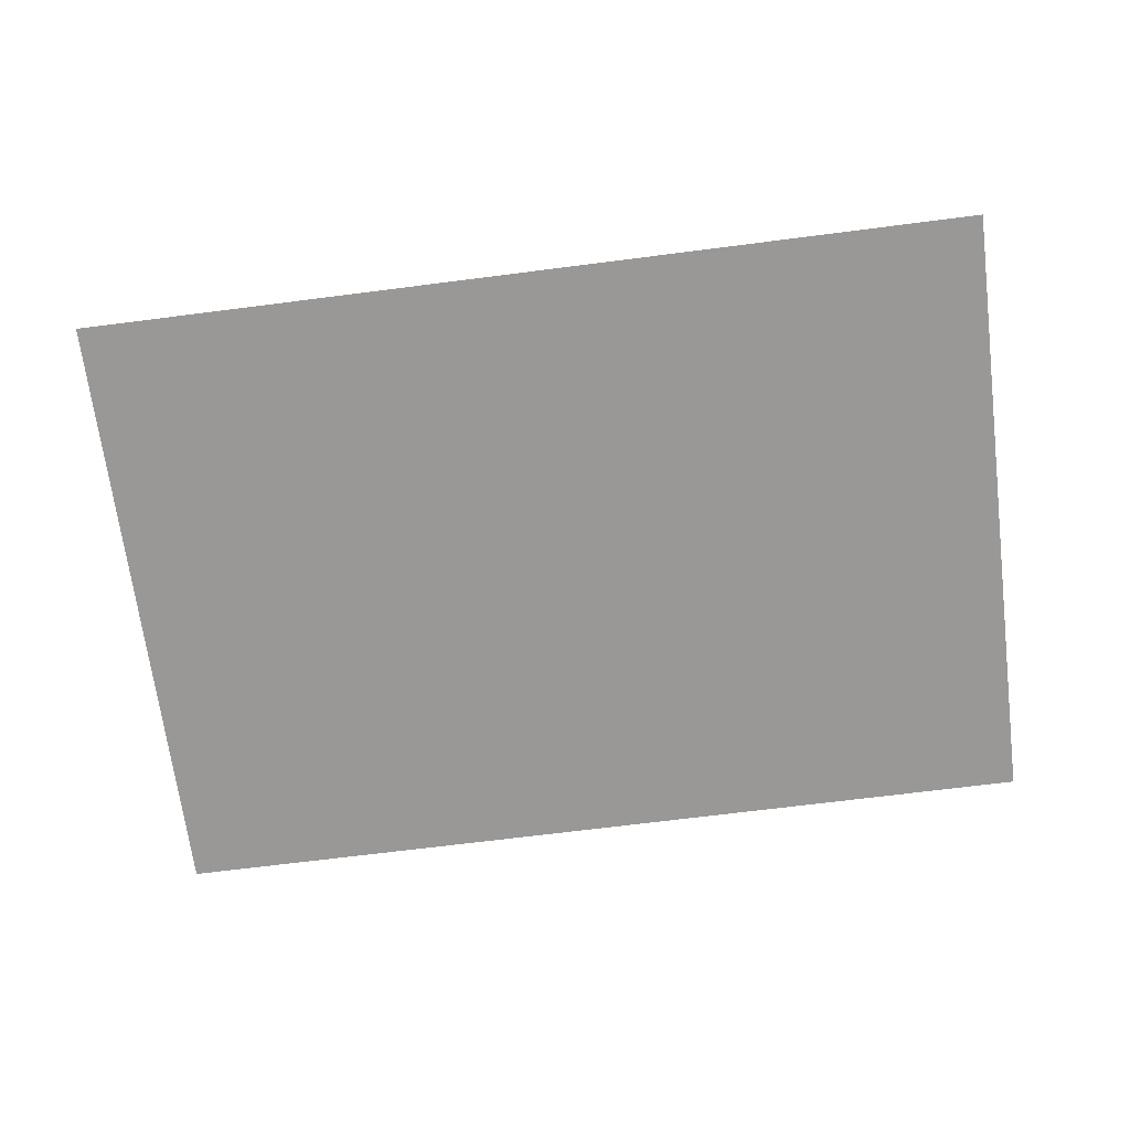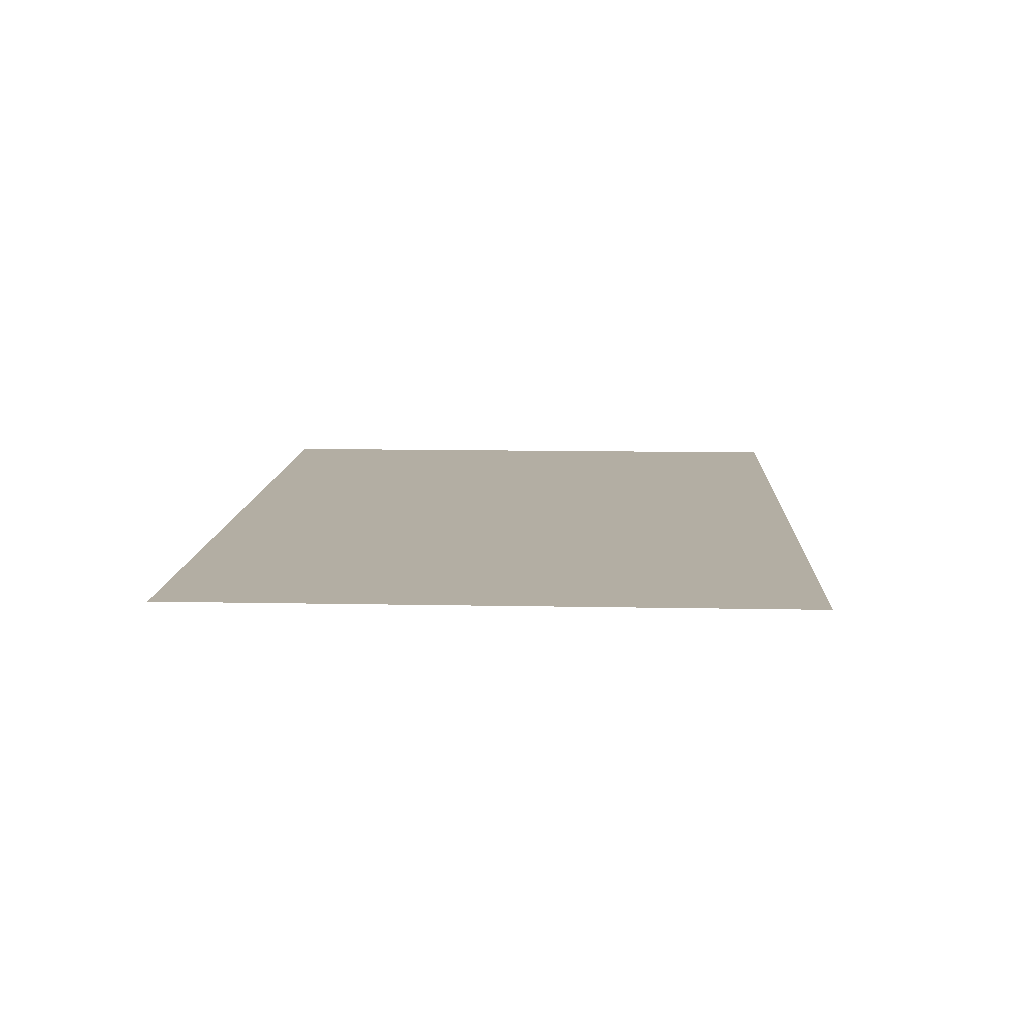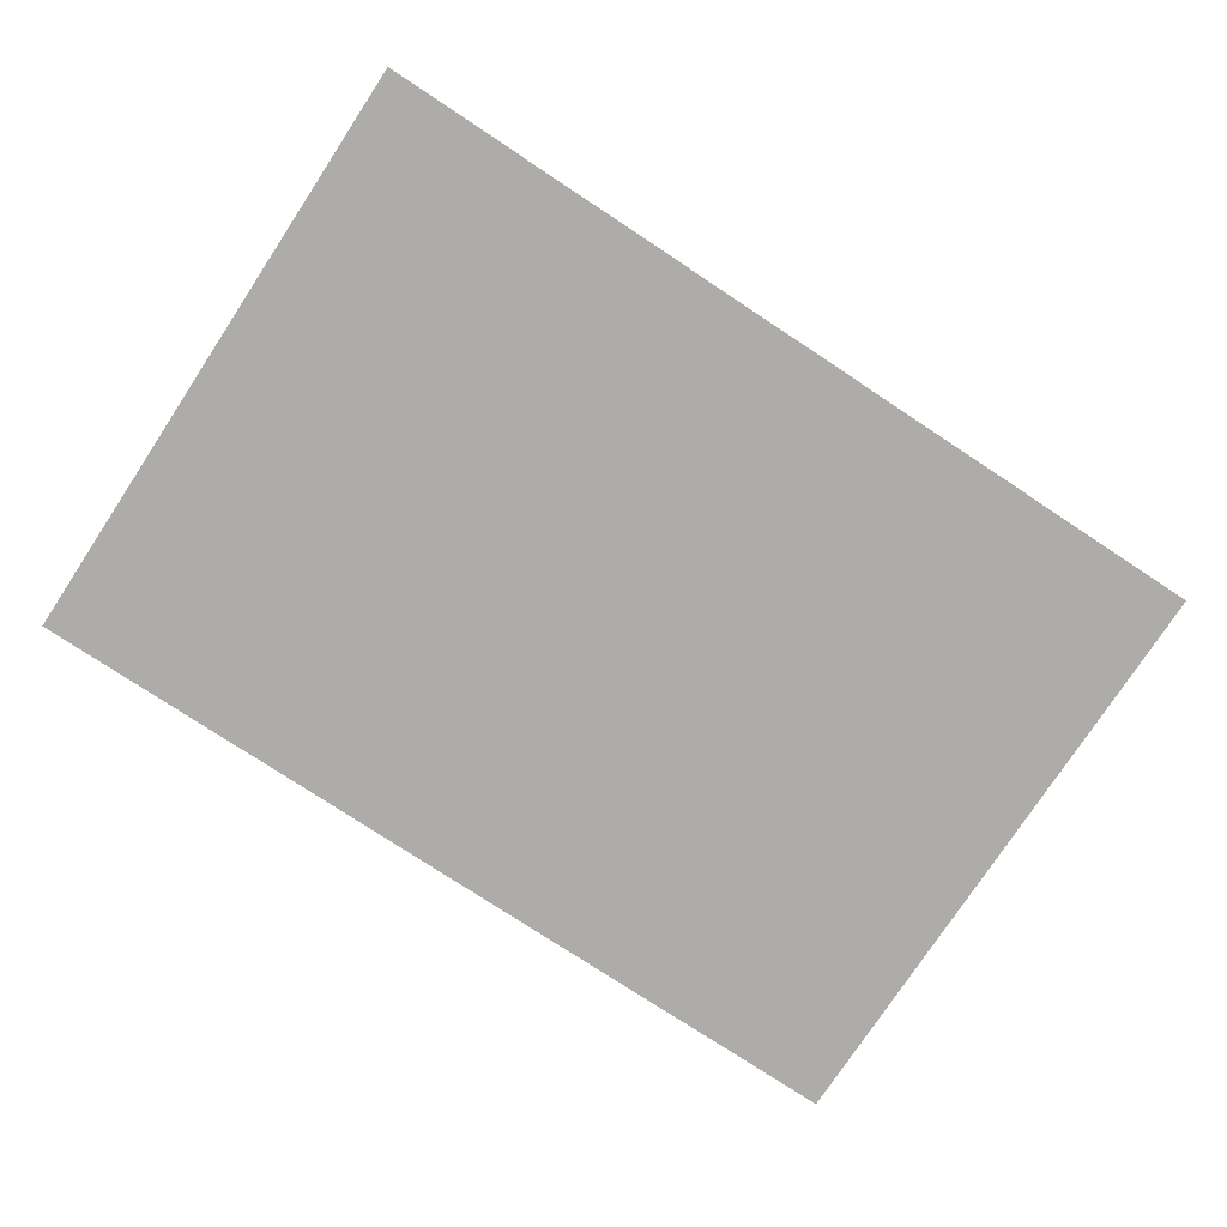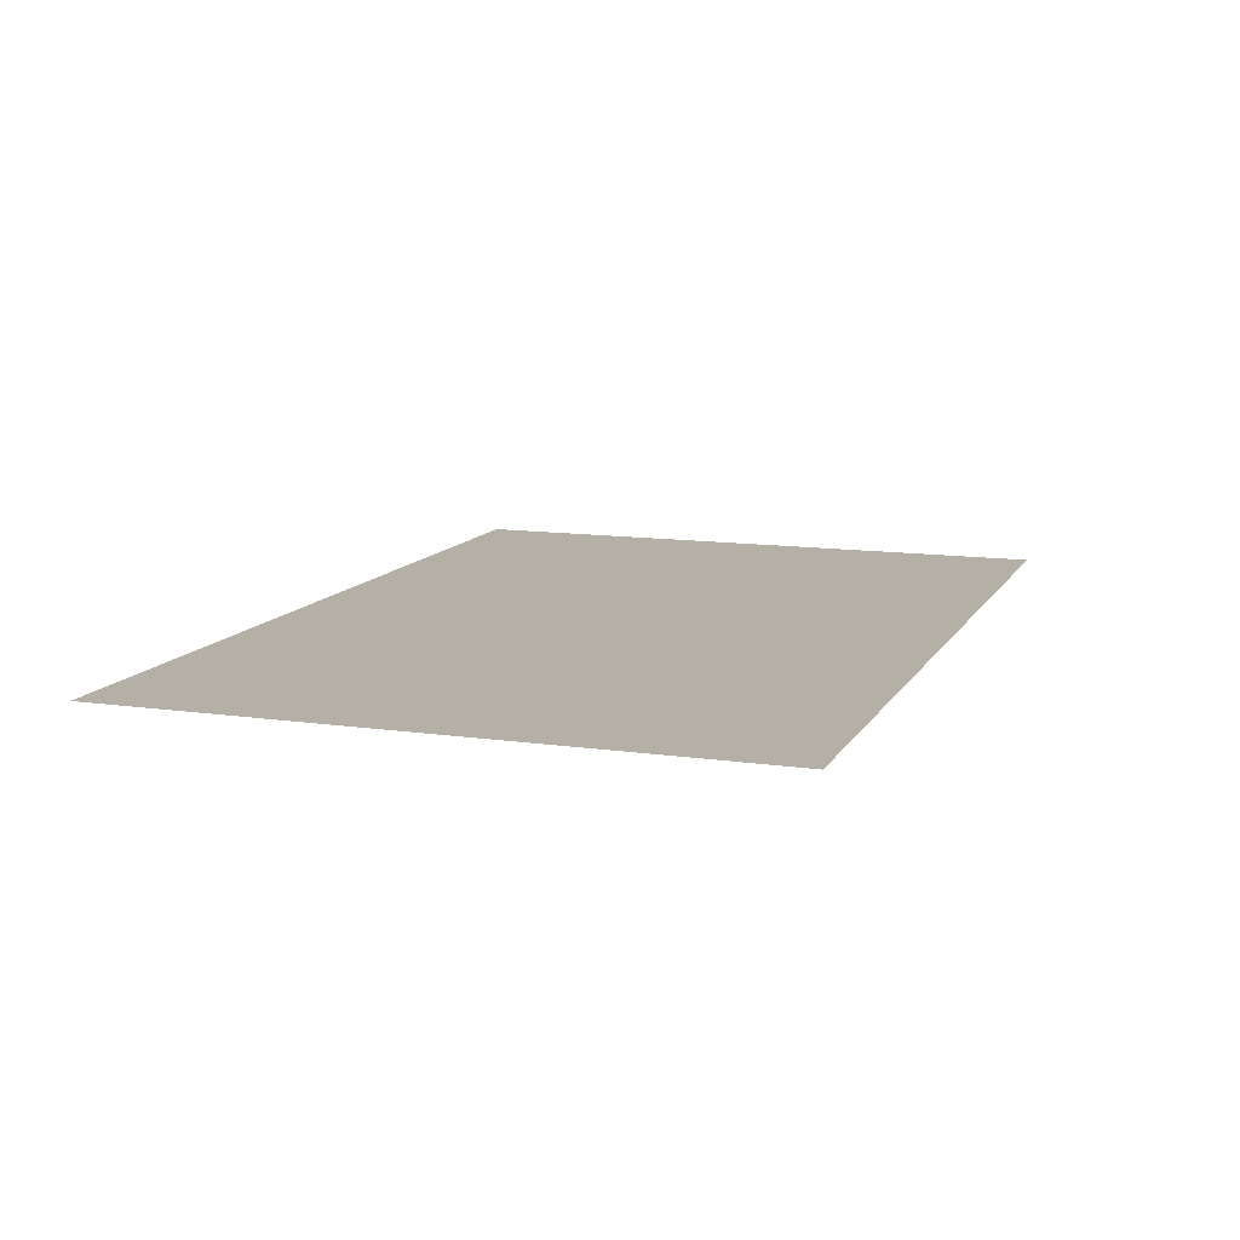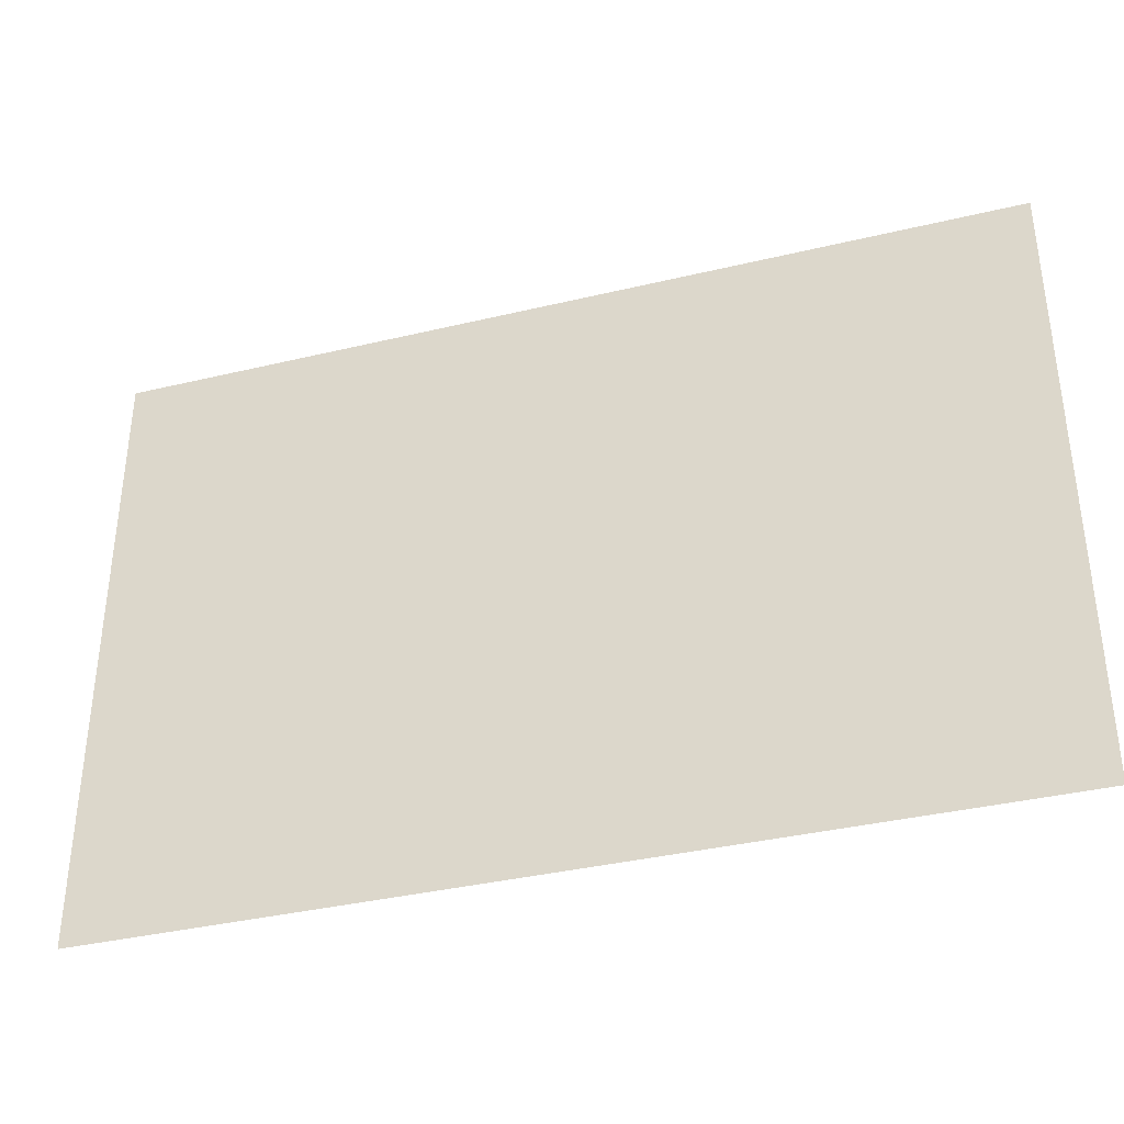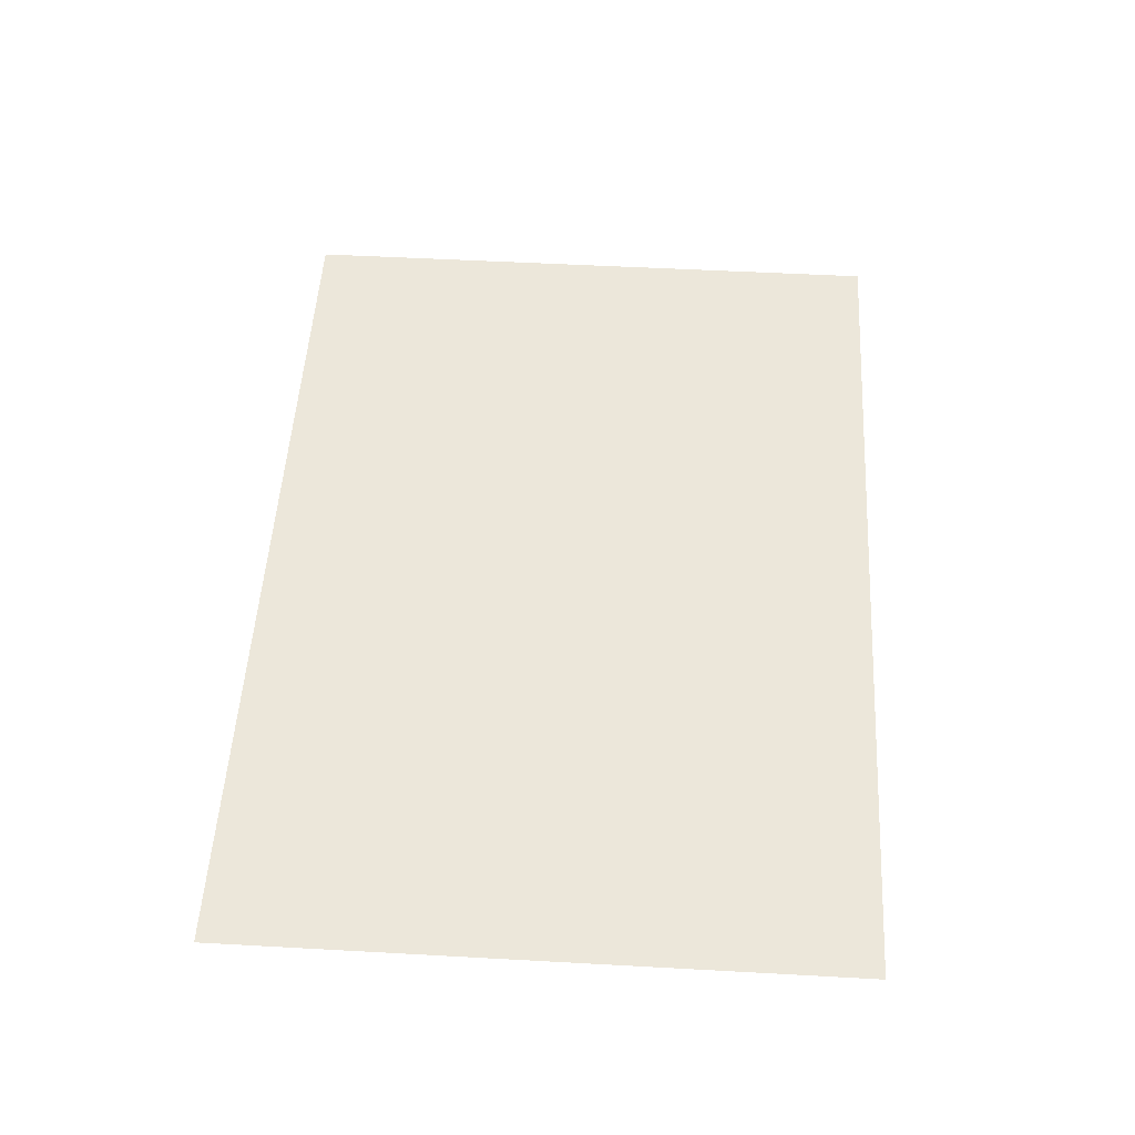
<metadata>
{"format":"obj","ext":"obj","renderer":"f3d","projection":"perspective","resolution":1024,"background":"white","views":[{"elev":-68.7,"azim":7.3,"up":"+Z"},{"elev":10.9,"azim":92.9,"up":"+Z"},{"elev":-77.0,"azim":146.6,"up":"+Z"},{"elev":11.7,"azim":-70.7,"up":"+Z"},{"elev":-36.7,"azim":-162.7,"up":"+Y"},{"elev":51.9,"azim":-86.6,"up":"+Z"}]}
</metadata>
<code>
o text_entity.001_Plane
v 0.4062 -0.2812 0.7383
v -0.4062 -0.2812 0.7383
v 0.4062 0.2812 0.7383
v -0.4062 0.2812 0.7383
g text_entity.001_Plane_text_entity
f 1 2 4 3

</code>
